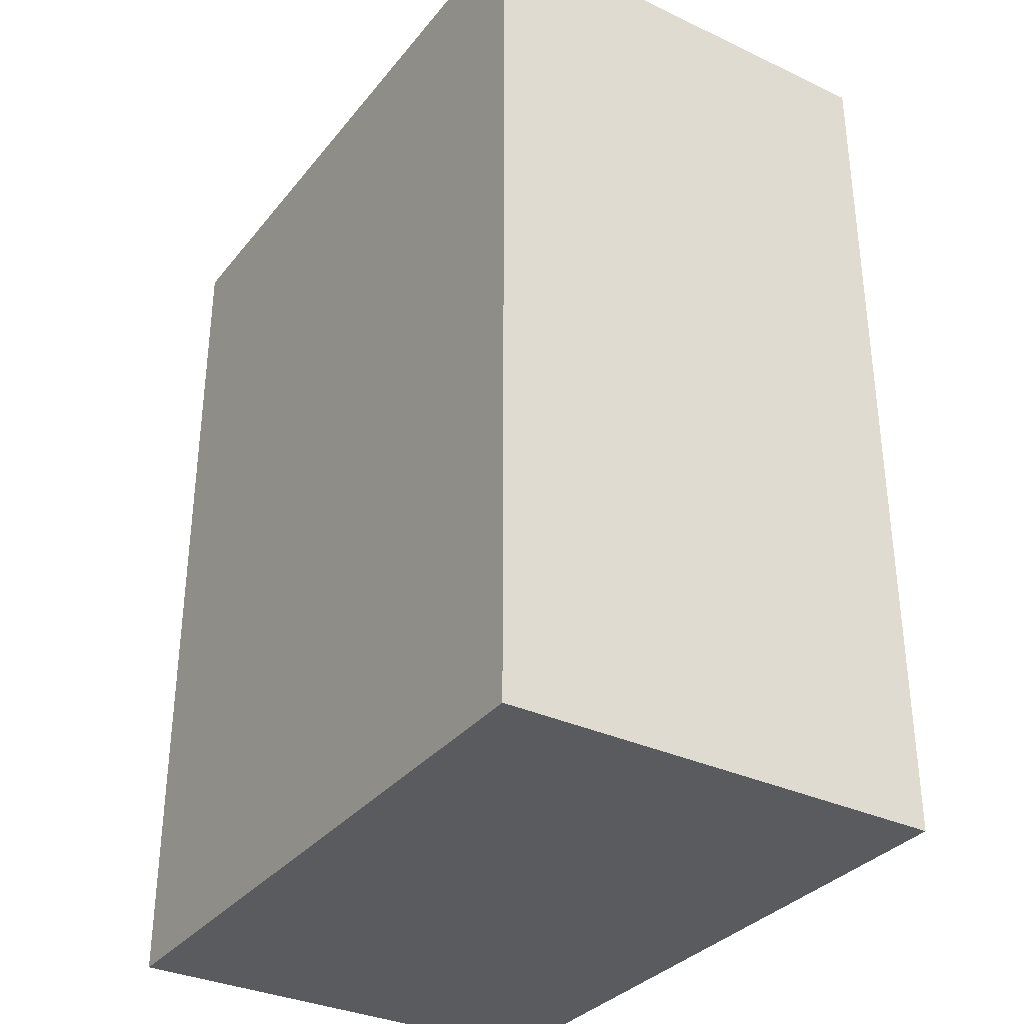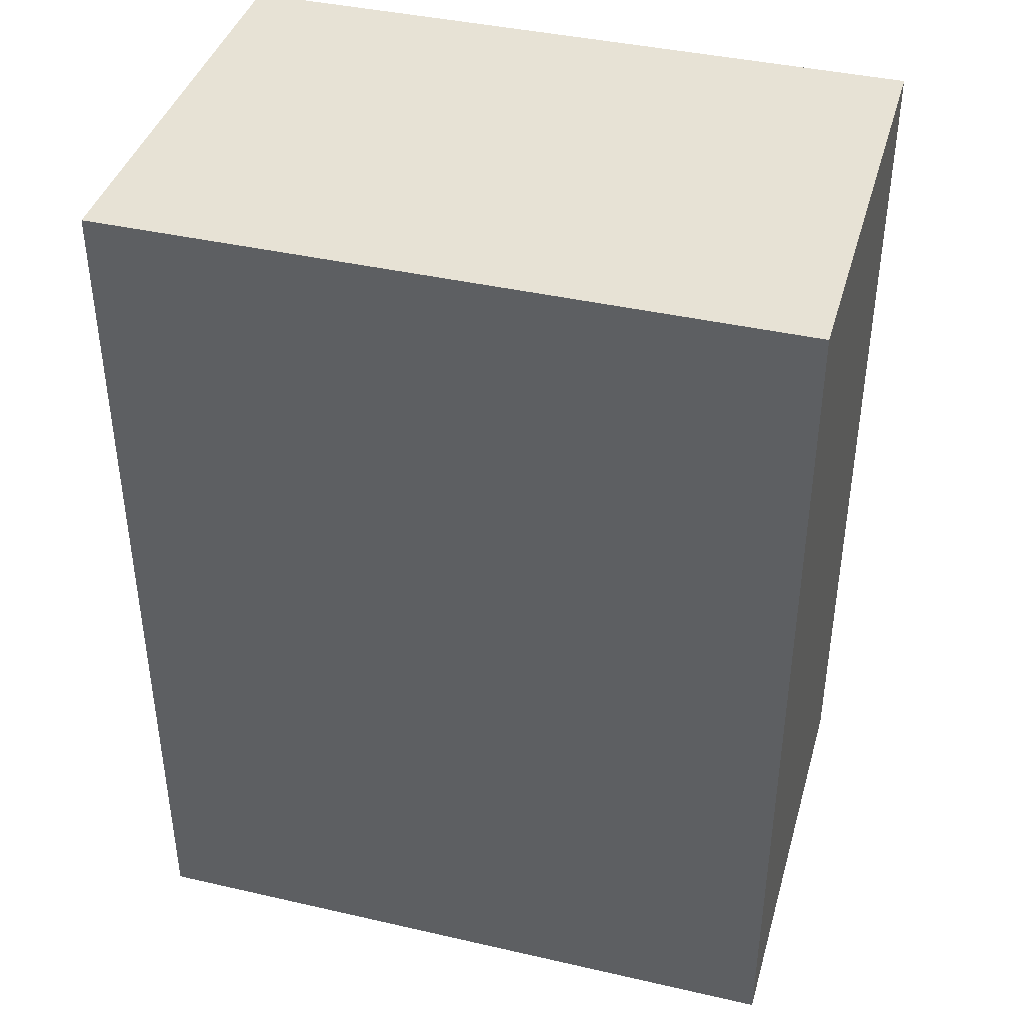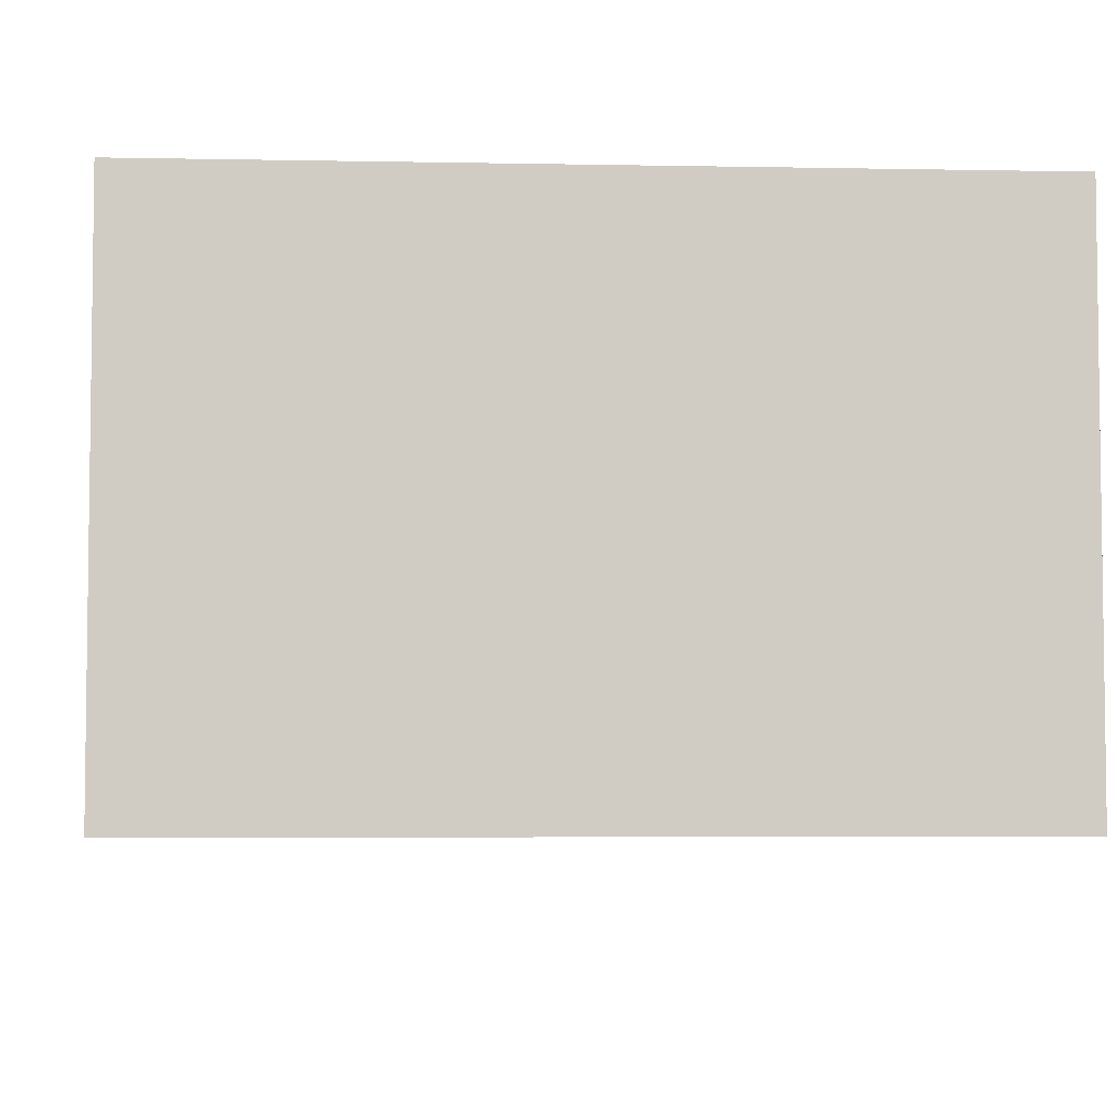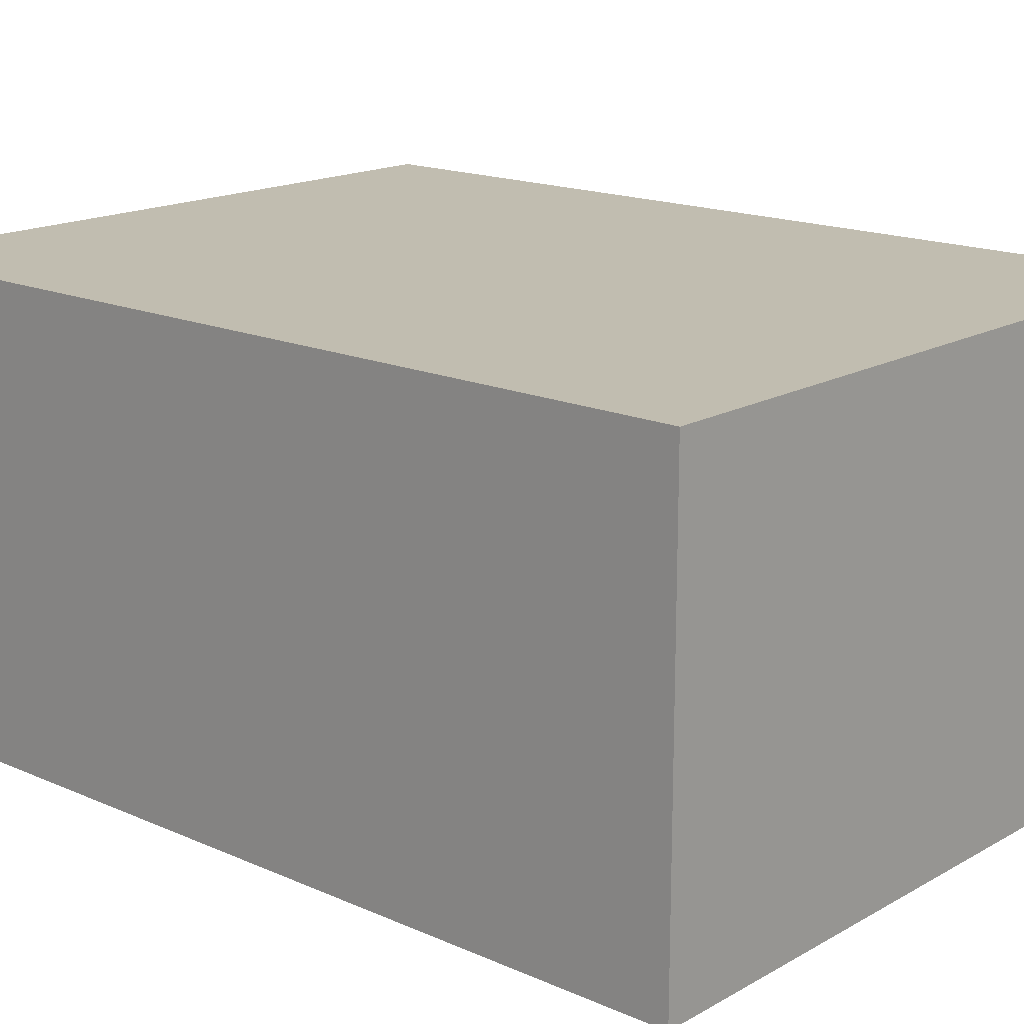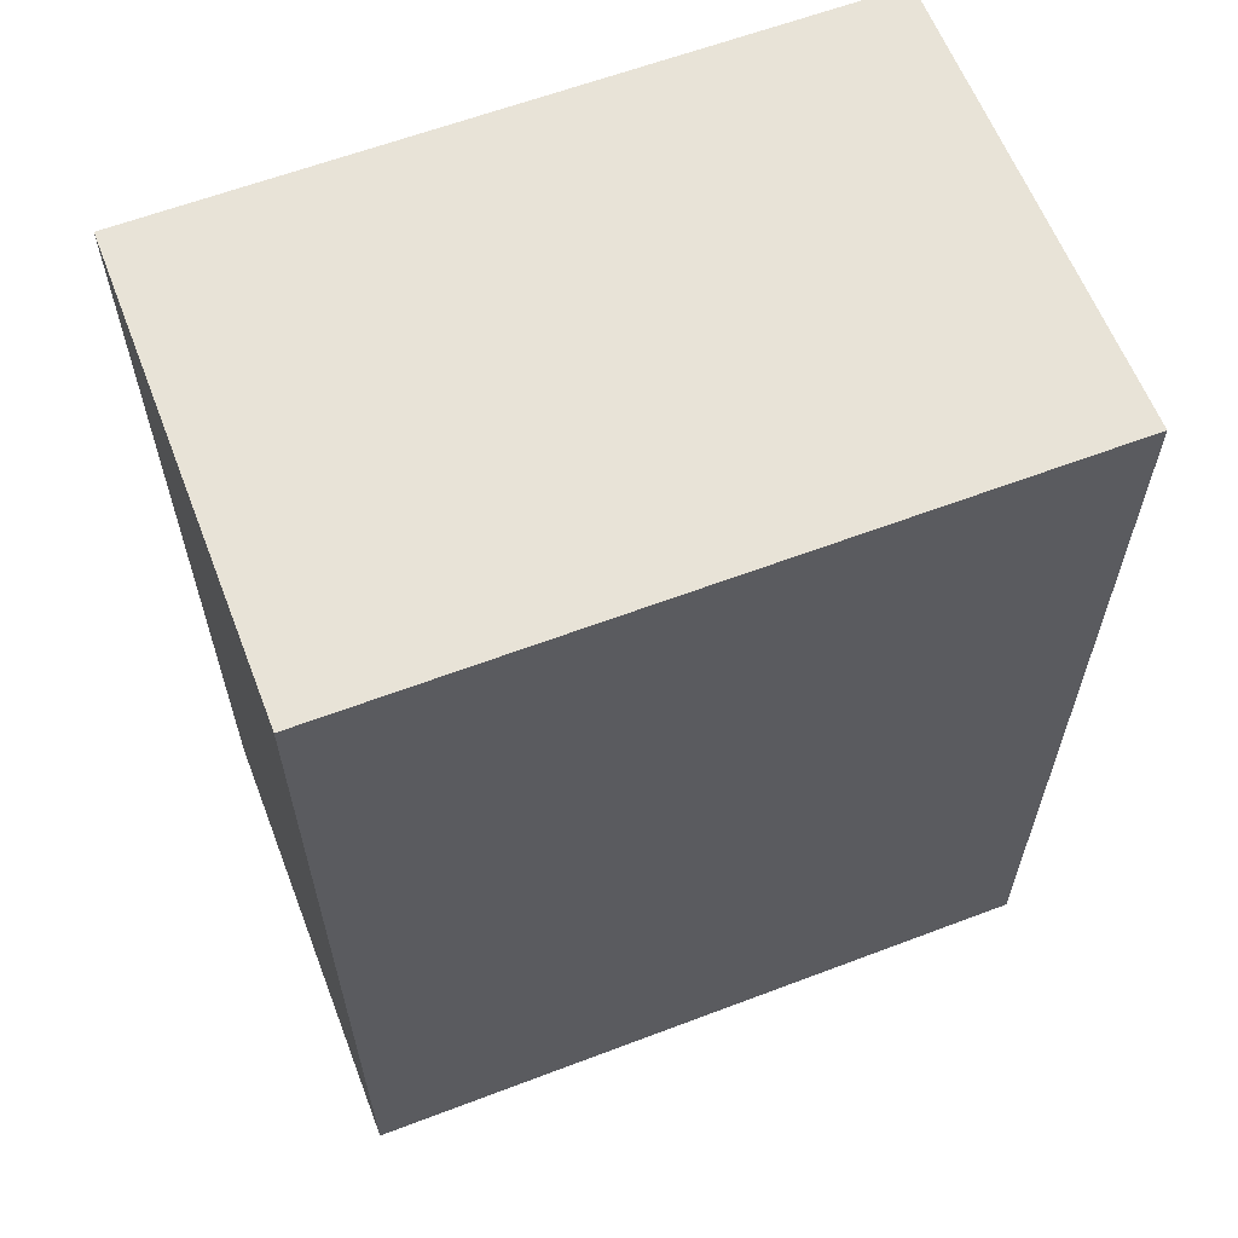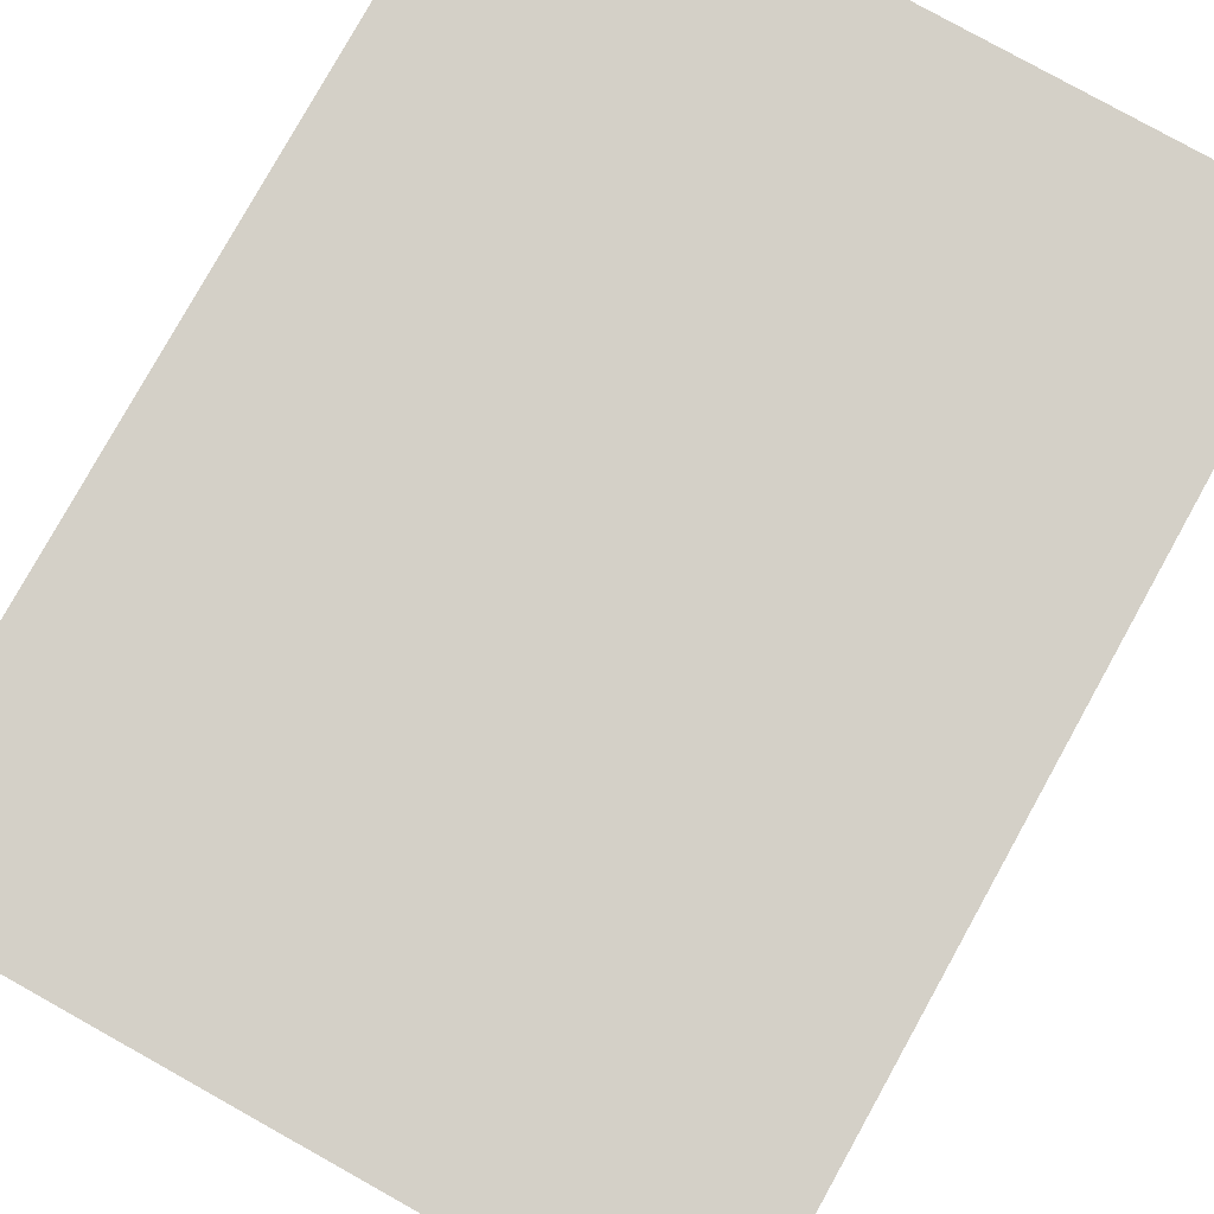
<metadata>
{"format":"obj","ext":"obj","renderer":"f3d","projection":"perspective","resolution":1024,"background":"white","views":[{"elev":-33.3,"azim":57.4,"up":"+Z"},{"elev":40.4,"azim":-164.3,"up":"+Z"},{"elev":-5.2,"azim":-3.6,"up":"+Y"},{"elev":16.7,"azim":-48.4,"up":"+Y"},{"elev":61.6,"azim":-21.1,"up":"+Z"},{"elev":79.9,"azim":29.1,"up":"+Y"}]}
</metadata>
<code>
o blend1
v 0 -0.5 -2
v 1.5 1 -2
v 1.5 0.5 -2
v 1.5 -0 -2
v 1.5 -0.5 -2
v 1.5 -1 -2
v 1.5 1 -0
v 1.5 0.5 -0
v 1.5 -0 0
v 1.5 -0.5 0
v 1.5 -1 0
v 1.5 1 -0
v 1.5 0.5 -0
v 1.5 -0 0
v 1.5 -0.5 0
v 1.5 -1 0
v 1.5 1 -0
v 1.5 0.5 -0
v 1.5 -0 0
v 1.5 -0.5 0
v 1.5 -1 0
v 1.5 1 -0
v 1.5 0.5 -0
v 1.5 -0 0
v 1.5 -0.5 0
v 1.5 -1 0
v 1.5 1 2
v 1.5 0.5 2
v 1.5 -0 2
v 1.5 -0.5 2
v 1.5 -1 2
v 0 1 2
v 0 0.5 2
v 0 -0 2
v 0 -0.5 2
v 0 -1 2
v 0 1 2
v 0 0.5 2
v 0 -0 2
v 0 -0.5 2
v 0 -1 2
v 0 1 2
v 0 0.5 2
v 0 -0 2
v 0 -0.5 2
v 0 -1 2
v -1.5 1 2
v -1.5 0.5 2
v -1.5 -0 2
v -1.5 -0.5 2
v -1.5 -1 2
v 0 1 -0
v -1.5 1 -0
v -1.5 0.5 -0
v -1.5 0 0
v -1.5 -0.5 0
v -1.5 -1 0
v -1.5 1 -0
v -1.5 0.5 -0
v -1.5 -0 -1e-06
v -1.5 -0.5 0
v -1.5 -1 0
v -1.5 1 -0
v -1.5 0.5 -0
v -1.5 0 0
v -1.5 -0.5 0
v -1.5 -1 0
v -1.5 1 -0
v -1.5 0.5 -0
v -1.5 0 0
v -1.5 -0.5 0
v -1.5 -1 0
v -1.5 1 -2
v -1.5 0.5 -2
v -1.5 0 -2
v -1.5 -0.5 -2
v -1.5 -1 -2
v 0 1 -2
v 0 0.5 -2
v 1e-06 0 -2
v 0 -1 -2
v 0 -1 0
f 81 1 5 6
f 80 79 3 4
f 78 52 2
f 82 81 6
f 1 80 4 5
f 79 78 2 3
f 4 3 8 9
f 2 52 7
f 82 6 11
f 5 4 9 10
f 3 2 7 8
f 6 5 10 11
f 7 52 12
f 82 11 16
f 10 9 14 15
f 8 7 12 13
f 11 10 15 16
f 9 8 13 14
f 82 16 21
f 15 14 19 20
f 13 12 17 18
f 16 15 20 21
f 14 13 18 19
f 12 52 17
f 82 21 26
f 20 19 24 25
f 18 17 22 23
f 21 20 25 26
f 19 18 23 24
f 17 52 22
f 82 26 31
f 25 24 29 30
f 23 22 27 28
f 26 25 30 31
f 24 23 28 29
f 22 52 27
f 30 29 34 35
f 28 27 32 33
f 31 30 35 36
f 29 28 33 34
f 27 52 32
f 82 31 36
f 33 32 37 38
f 36 35 40 41
f 34 33 38 39
f 32 52 37
f 82 36 41
f 35 34 39 40
f 41 40 45 46
f 39 38 43 44
f 37 52 42
f 82 41 46
f 40 39 44 45
f 38 37 42 43
f 46 45 50 51
f 44 43 48 49
f 42 52 47
f 82 46 51
f 45 44 49 50
f 43 42 47 48
f 51 50 56 57
f 49 48 54 55
f 47 52 53
f 82 51 57
f 50 49 55 56
f 48 47 53 54
f 57 56 61 62
f 55 54 59 60
f 53 52 58
f 82 57 62
f 56 55 60 61
f 54 53 58 59
f 60 59 64 65
f 58 52 63
f 82 62 67
f 61 60 65 66
f 59 58 63 64
f 62 61 66 67
f 63 52 68
f 82 67 72
f 66 65 70 71
f 64 63 68 69
f 67 66 71 72
f 65 64 69 70
f 82 72 77
f 71 70 75 76
f 69 68 73 74
f 72 71 76 77
f 70 69 74 75
f 68 52 73
f 82 77 81
f 76 75 80 1
f 74 73 78 79
f 77 76 1 81
f 75 74 79 80
f 73 52 78

</code>
